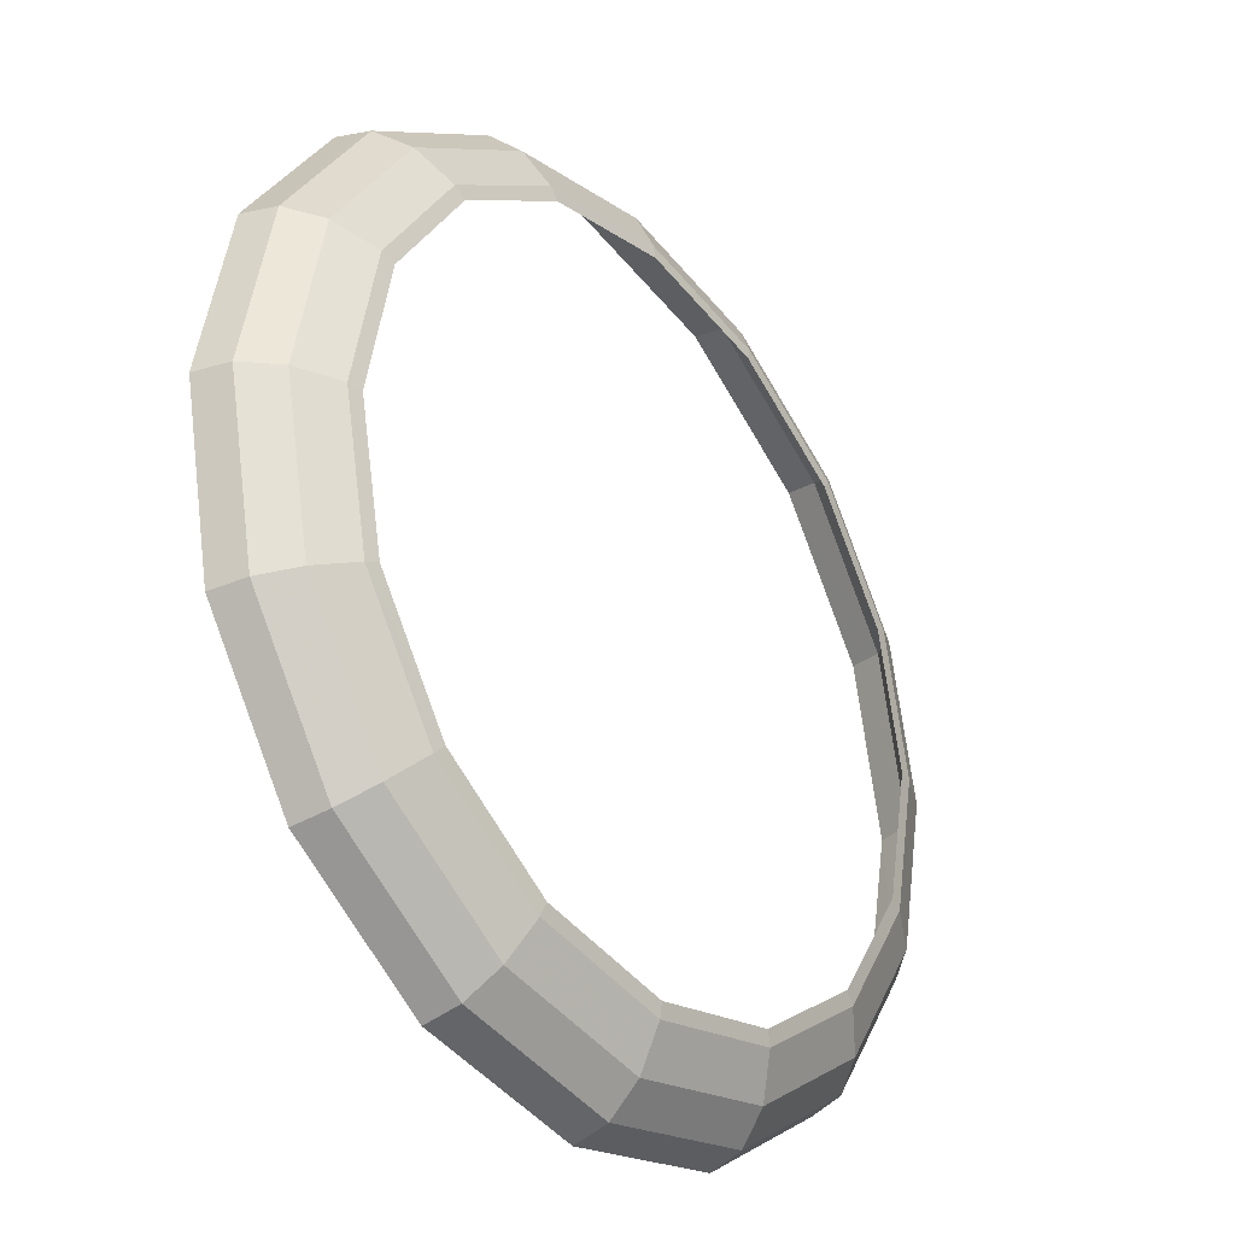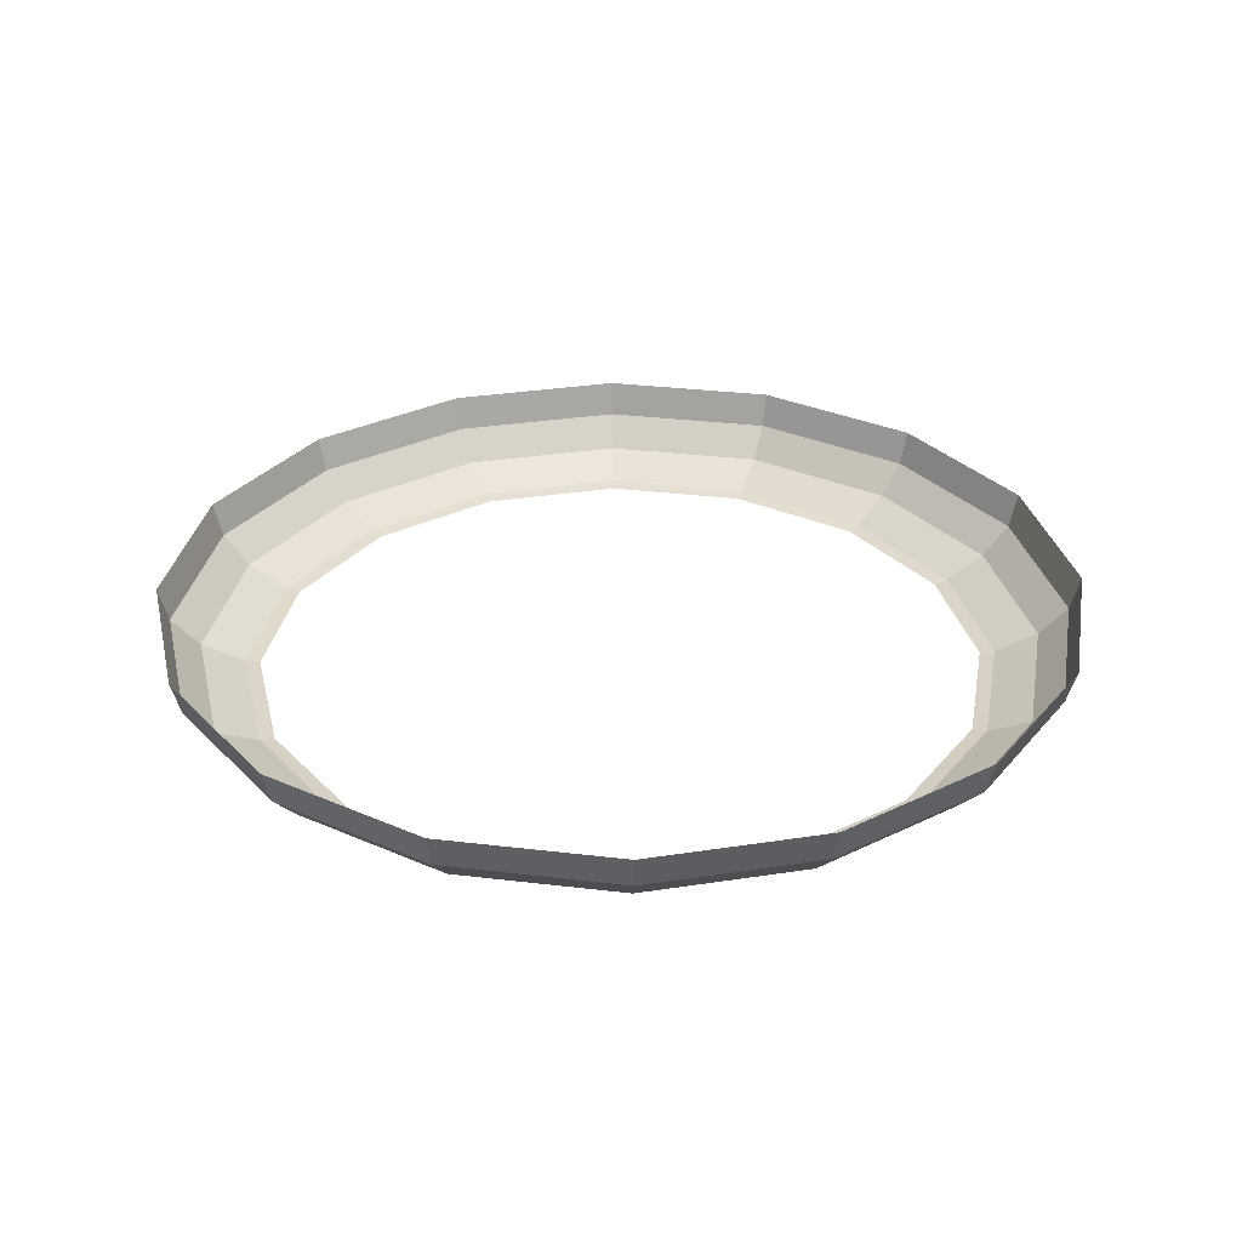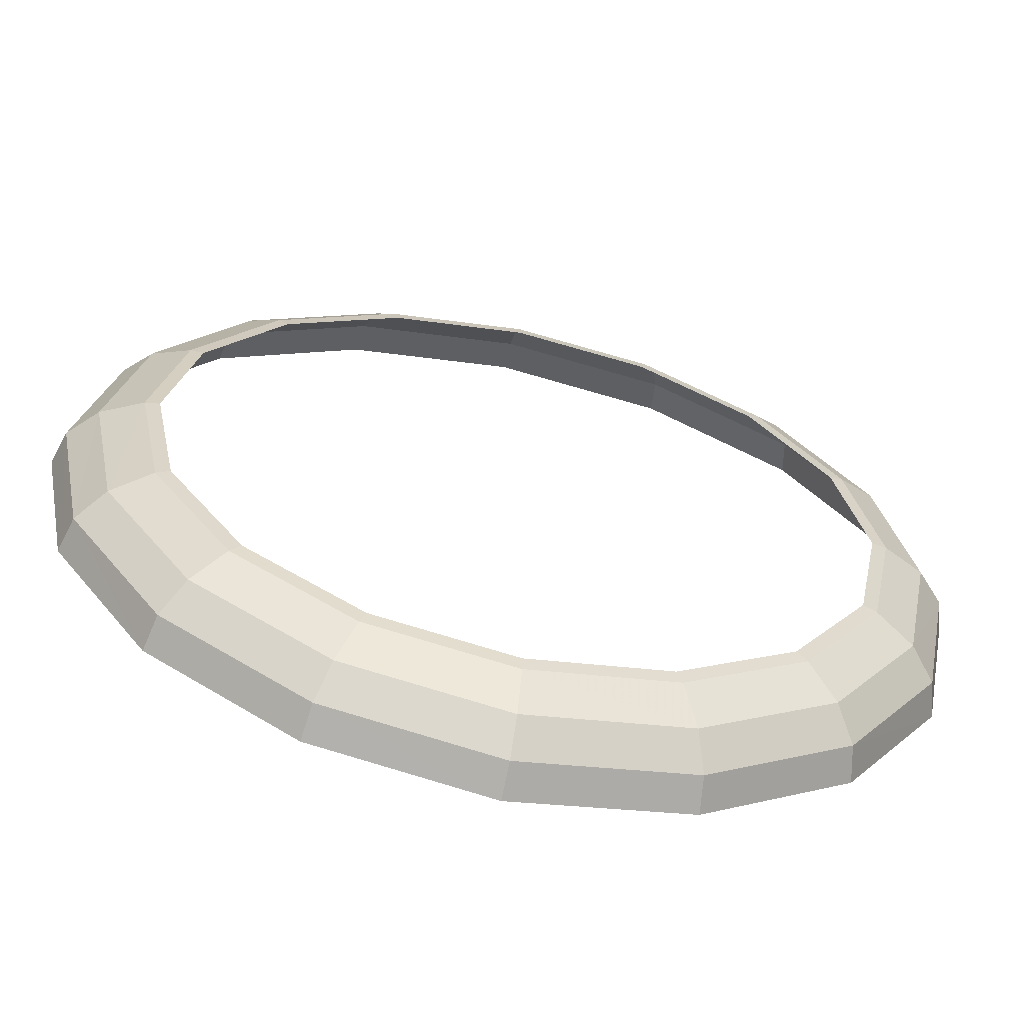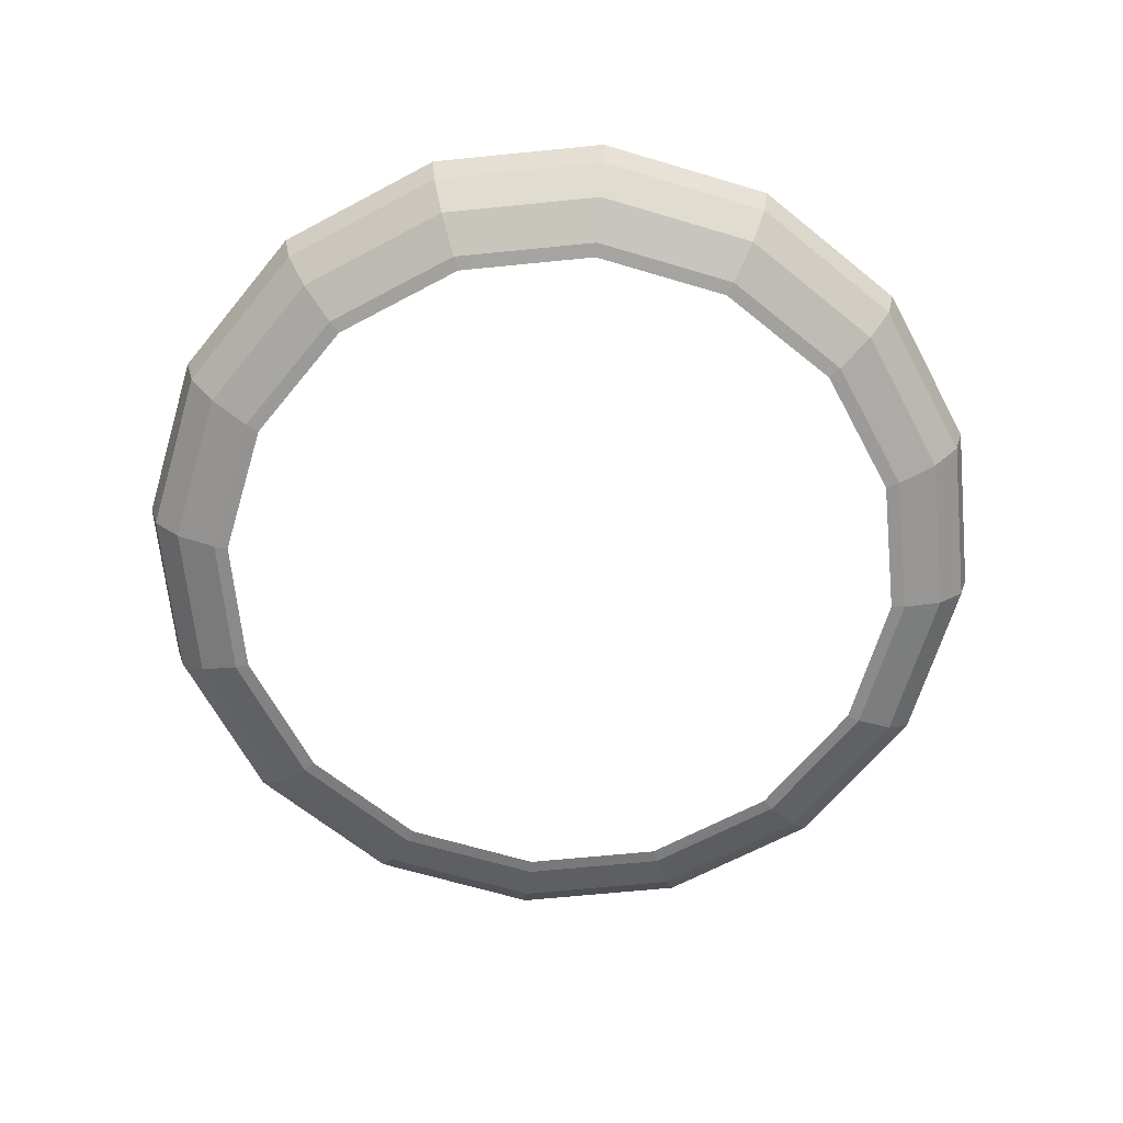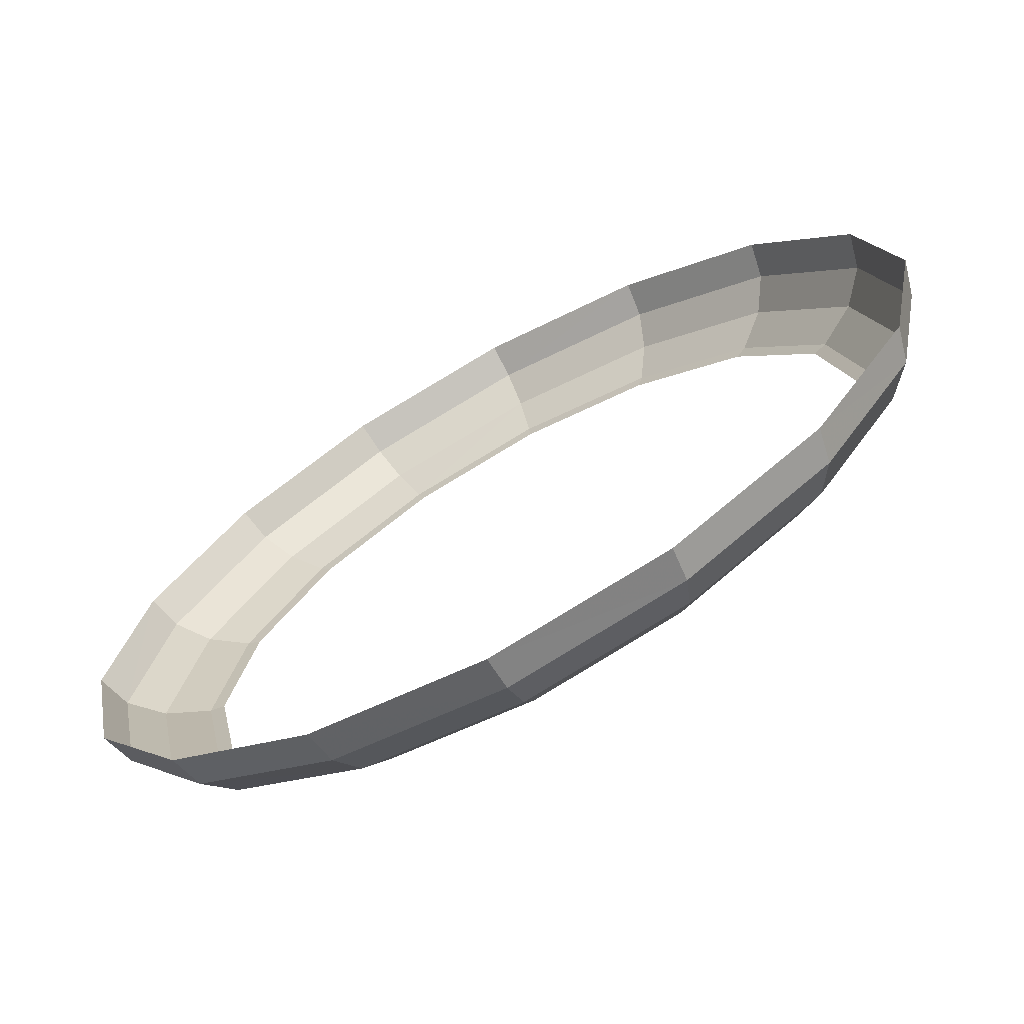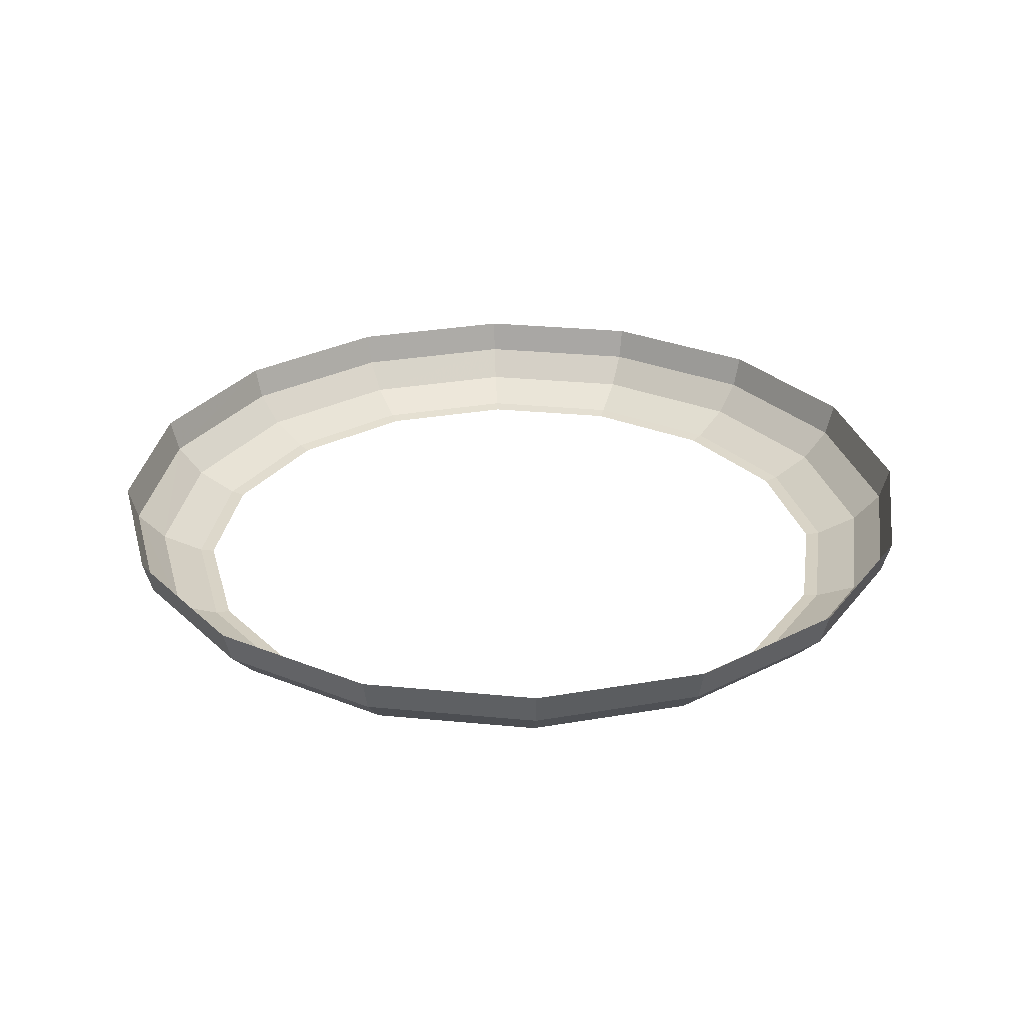
<metadata>
{"format":"obj","ext":"obj","renderer":"f3d","projection":"perspective","resolution":1024,"background":"white","views":[{"elev":-32.7,"azim":-52.0,"up":"+Z"},{"elev":31.0,"azim":-91.4,"up":"+Y"},{"elev":-63.1,"azim":-12.3,"up":"+Z"},{"elev":-65.6,"azim":-28.0,"up":"+Y"},{"elev":-70.0,"azim":-151.1,"up":"+Z"},{"elev":29.5,"azim":-3.1,"up":"+Y"}]}
</metadata>
<code>
v 0.1926 -0.0318 0.07975
v 0.1731 -0.0416 0.0717
v 0.1874 -0.0416 0
v 0.2084 -0.0318 0
v 0.2056 -0.0172 0.08515
v 0.1926 -0.0318 0.07975
v 0.2084 -0.0318 0
v 0.2225 -0.0172 0
v 0.2102 0 0.08705
v 0.2056 -0.0172 0.08515
v 0.2225 -0.0172 0
v 0.2275 0 0
v 0.1474 -0.0318 0.1474
v 0.1325 -0.0416 0.1325
v 0.1731 -0.0416 0.0717
v 0.1926 -0.0318 0.07975
v 0.1573 -0.0172 0.1573
v 0.1474 -0.0318 0.1474
v 0.1926 -0.0318 0.07975
v 0.2056 -0.0172 0.08515
v 0.1608 0 0.1608
v 0.1573 -0.0172 0.1573
v 0.2056 -0.0172 0.08515
v 0.2102 0 0.08705
v 0.07975 -0.0318 0.1926
v 0.0717 -0.0416 0.1731
v 0.1325 -0.0416 0.1325
v 0.1474 -0.0318 0.1474
v 0.08515 -0.0172 0.2056
v 0.07975 -0.0318 0.1926
v 0.1474 -0.0318 0.1474
v 0.1573 -0.0172 0.1573
v 0.08705 0 0.2102
v 0.08515 -0.0172 0.2056
v 0.1573 -0.0172 0.1573
v 0.1608 0 0.1608
v 0 -0.0318 0.2084
v 0 -0.0416 0.1874
v 0.0717 -0.0416 0.1731
v 0.07975 -0.0318 0.1926
v 0 -0.0172 0.2225
v 0 -0.0318 0.2084
v 0.07975 -0.0318 0.1926
v 0.08515 -0.0172 0.2056
v 0 0 0.2275
v 0 -0.0172 0.2225
v 0.08515 -0.0172 0.2056
v 0.08705 0 0.2102
v -0.07975 -0.0318 0.1926
v -0.0717 -0.0416 0.1731
v 0 -0.0416 0.1874
v 0 -0.0318 0.2084
v -0.08515 -0.0172 0.2056
v -0.07975 -0.0318 0.1926
v 0 -0.0318 0.2084
v 0 -0.0172 0.2225
v -0.08705 0 0.2102
v -0.08515 -0.0172 0.2056
v 0 -0.0172 0.2225
v 0 0 0.2275
v -0.1474 -0.0318 0.1474
v -0.1325 -0.0416 0.1325
v -0.0717 -0.0416 0.1731
v -0.07975 -0.0318 0.1926
v -0.1573 -0.0172 0.1573
v -0.1474 -0.0318 0.1474
v -0.07975 -0.0318 0.1926
v -0.08515 -0.0172 0.2056
v -0.1608 0 0.1608
v -0.1573 -0.0172 0.1573
v -0.08515 -0.0172 0.2056
v -0.08705 0 0.2102
v -0.1926 -0.0318 0.07975
v -0.1731 -0.0416 0.0717
v -0.1325 -0.0416 0.1325
v -0.1474 -0.0318 0.1474
v -0.2056 -0.0172 0.08515
v -0.1926 -0.0318 0.07975
v -0.1474 -0.0318 0.1474
v -0.1573 -0.0172 0.1573
v -0.2102 0 0.08705
v -0.2056 -0.0172 0.08515
v -0.1573 -0.0172 0.1573
v -0.1608 0 0.1608
v -0.2084 -0.0318 0
v -0.1874 -0.0416 0
v -0.1731 -0.0416 0.0717
v -0.1926 -0.0318 0.07975
v -0.2225 -0.0172 0
v -0.2084 -0.0318 0
v -0.1926 -0.0318 0.07975
v -0.2056 -0.0172 0.08515
v -0.2275 0 0
v -0.2225 -0.0172 0
v -0.2056 -0.0172 0.08515
v -0.2102 0 0.08705
v -0.1926 -0.0318 -0.07975
v -0.1731 -0.0416 -0.0717
v -0.1874 -0.0416 0
v -0.2084 -0.0318 0
v -0.2056 -0.0172 -0.08515
v -0.1926 -0.0318 -0.07975
v -0.2084 -0.0318 0
v -0.2225 -0.0172 0
v -0.2102 0 -0.08705
v -0.2056 -0.0172 -0.08515
v -0.2225 -0.0172 0
v -0.2275 0 0
v -0.1474 -0.0318 -0.1474
v -0.1325 -0.0416 -0.1325
v -0.1731 -0.0416 -0.0717
v -0.1926 -0.0318 -0.07975
v -0.1573 -0.0172 -0.1573
v -0.1474 -0.0318 -0.1474
v -0.1926 -0.0318 -0.07975
v -0.2056 -0.0172 -0.08515
v -0.1608 0 -0.1608
v -0.1573 -0.0172 -0.1573
v -0.2056 -0.0172 -0.08515
v -0.2102 0 -0.08705
v -0.07975 -0.0318 -0.1926
v -0.0717 -0.0416 -0.1731
v -0.1325 -0.0416 -0.1325
v -0.1474 -0.0318 -0.1474
v -0.08515 -0.0172 -0.2056
v -0.07975 -0.0318 -0.1926
v -0.1474 -0.0318 -0.1474
v -0.1573 -0.0172 -0.1573
v -0.08705 0 -0.2102
v -0.08515 -0.0172 -0.2056
v -0.1573 -0.0172 -0.1573
v -0.1608 0 -0.1608
v 0 -0.0318 -0.2084
v 0 -0.0416 -0.1874
v -0.0717 -0.0416 -0.1731
v -0.07975 -0.0318 -0.1926
v 0 -0.0172 -0.2225
v 0 -0.0318 -0.2084
v -0.07975 -0.0318 -0.1926
v -0.08515 -0.0172 -0.2056
v 0 0 -0.2275
v 0 -0.0172 -0.2225
v -0.08515 -0.0172 -0.2056
v -0.08705 0 -0.2102
v 0.07975 -0.0318 -0.1926
v 0.0717 -0.0416 -0.1731
v 0 -0.0416 -0.1874
v 0 -0.0318 -0.2084
v 0.08515 -0.0172 -0.2056
v 0.07975 -0.0318 -0.1926
v 0 -0.0318 -0.2084
v 0 -0.0172 -0.2225
v 0.08705 0 -0.2102
v 0.08515 -0.0172 -0.2056
v 0 -0.0172 -0.2225
v 0 0 -0.2275
v 0.1474 -0.0318 -0.1474
v 0.1325 -0.0416 -0.1325
v 0.0717 -0.0416 -0.1731
v 0.07975 -0.0318 -0.1926
v 0.1573 -0.0172 -0.1573
v 0.1474 -0.0318 -0.1474
v 0.07975 -0.0318 -0.1926
v 0.08515 -0.0172 -0.2056
v 0.1608 0 -0.1608
v 0.1573 -0.0172 -0.1573
v 0.08515 -0.0172 -0.2056
v 0.08705 0 -0.2102
v 0.1926 -0.0318 -0.07975
v 0.1731 -0.0416 -0.0717
v 0.1325 -0.0416 -0.1325
v 0.1474 -0.0318 -0.1474
v 0.2056 -0.0172 -0.08515
v 0.1926 -0.0318 -0.07975
v 0.1474 -0.0318 -0.1474
v 0.1573 -0.0172 -0.1573
v 0.2102 0 -0.08705
v 0.2056 -0.0172 -0.08515
v 0.1573 -0.0172 -0.1573
v 0.1608 0 -0.1608
v 0.2084 -0.0318 0
v 0.1874 -0.0416 0
v 0.1731 -0.0416 -0.0717
v 0.1926 -0.0318 -0.07975
v 0.2225 -0.0172 0
v 0.2084 -0.0318 0
v 0.1926 -0.0318 -0.07975
v 0.2056 -0.0172 -0.08515
v 0.2275 0 0
v 0.2225 -0.0172 0
v 0.2056 -0.0172 -0.08515
v 0.2102 0 -0.08705
v 0.1874 -0.0416 0
v 0.1731 -0.0416 0.0717
v 0.1663 -0.0426 0.06889
v 0.18 -0.0426 0
v 0.1273 -0.0426 0.1273
v 0.1663 -0.0426 0.06889
v 0.1731 -0.0416 0.0717
v 0.1325 -0.0416 0.1325
v 0.0717 -0.0416 0.1731
v 0.06889 -0.0426 0.1663
v 0.1273 -0.0426 0.1273
v 0.1325 -0.0416 0.1325
v 0 -0.0426 0.18
v 0.06889 -0.0426 0.1663
v 0.0717 -0.0416 0.1731
v 0 -0.0416 0.1874
v 0 -0.0416 0.1874
v -0.0717 -0.0416 0.1731
v -0.06889 -0.0426 0.1663
v 0 -0.0426 0.18
v -0.1273 -0.0426 0.1273
v -0.06889 -0.0426 0.1663
v -0.0717 -0.0416 0.1731
v -0.1325 -0.0416 0.1325
v -0.1663 -0.0426 0.06889
v -0.1273 -0.0426 0.1273
v -0.1325 -0.0416 0.1325
v -0.1731 -0.0416 0.0717
v -0.1663 -0.0426 0.06889
v -0.1731 -0.0416 0.0717
v -0.1874 -0.0416 0
v -0.18 -0.0426 0
v -0.18 -0.0426 0
v -0.1874 -0.0416 0
v -0.1731 -0.0416 -0.0717
v -0.1663 -0.0426 -0.06889
v -0.1273 -0.0426 -0.1273
v -0.1663 -0.0426 -0.06889
v -0.1731 -0.0416 -0.0717
v -0.1325 -0.0416 -0.1325
v -0.06889 -0.0426 -0.1663
v -0.1273 -0.0426 -0.1273
v -0.1325 -0.0416 -0.1325
v -0.0717 -0.0416 -0.1731
v 0 -0.0416 -0.1874
v 0 -0.0426 -0.18
v -0.06889 -0.0426 -0.1663
v -0.0717 -0.0416 -0.1731
v 0.0717 -0.0416 -0.1731
v 0.06889 -0.0426 -0.1663
v 0 -0.0426 -0.18
v 0 -0.0416 -0.1874
v 0.1273 -0.0426 -0.1273
v 0.06889 -0.0426 -0.1663
v 0.0717 -0.0416 -0.1731
v 0.1325 -0.0416 -0.1325
v 0.1325 -0.0416 -0.1325
v 0.1731 -0.0416 -0.0717
v 0.1663 -0.0426 -0.06889
v 0.1273 -0.0426 -0.1273
v 0.1663 -0.0426 -0.06889
v 0.1731 -0.0416 -0.0717
v 0.1874 -0.0416 0
v 0.18 -0.0426 0
g mesh7298042
f 1 2 3
f 3 4 1
f 5 6 7
f 7 8 5
f 9 10 11
f 11 12 9
f 13 14 15
f 15 16 13
f 17 18 19
f 19 20 17
f 21 22 23
f 23 24 21
f 25 26 27
f 27 28 25
f 29 30 31
f 31 32 29
f 33 34 35
f 35 36 33
f 37 38 39
f 39 40 37
f 41 42 43
f 43 44 41
f 45 46 47
f 47 48 45
f 49 50 51
f 51 52 49
f 53 54 55
f 55 56 53
f 57 58 59
f 59 60 57
f 61 62 63
f 63 64 61
f 65 66 67
f 67 68 65
f 69 70 71
f 71 72 69
f 73 74 75
f 75 76 73
f 77 78 79
f 79 80 77
f 81 82 83
f 83 84 81
f 85 86 87
f 87 88 85
f 89 90 91
f 91 92 89
f 93 94 95
f 95 96 93
f 97 98 99
f 99 100 97
f 101 102 103
f 103 104 101
f 105 106 107
f 107 108 105
f 109 110 111
f 111 112 109
f 113 114 115
f 115 116 113
f 117 118 119
f 119 120 117
f 121 122 123
f 123 124 121
f 125 126 127
f 127 128 125
f 129 130 131
f 131 132 129
f 133 134 135
f 135 136 133
f 137 138 139
f 139 140 137
f 141 142 143
f 143 144 141
f 145 146 147
f 147 148 145
f 149 150 151
f 151 152 149
f 153 154 155
f 155 156 153
f 157 158 159
f 159 160 157
f 161 162 163
f 163 164 161
f 165 166 167
f 167 168 165
f 169 170 171
f 171 172 169
f 173 174 175
f 175 176 173
f 177 178 179
f 179 180 177
f 181 182 183
f 183 184 181
f 185 186 187
f 187 188 185
f 189 190 191
f 191 192 189
f 193 194 195
f 195 196 193
f 197 198 199
f 199 200 197
f 201 202 203
f 203 204 201
f 205 206 207
f 207 208 205
f 209 210 211
f 211 212 209
f 213 214 215
f 215 216 213
f 217 218 219
f 219 220 217
f 221 222 223
f 223 224 221
f 225 226 227
f 227 228 225
f 229 230 231
f 231 232 229
f 233 234 235
f 235 236 233
f 237 238 239
f 239 240 237
f 241 242 243
f 243 244 241
f 245 246 247
f 247 248 245
f 249 250 251
f 251 252 249
f 253 254 255
f 255 256 253

</code>
